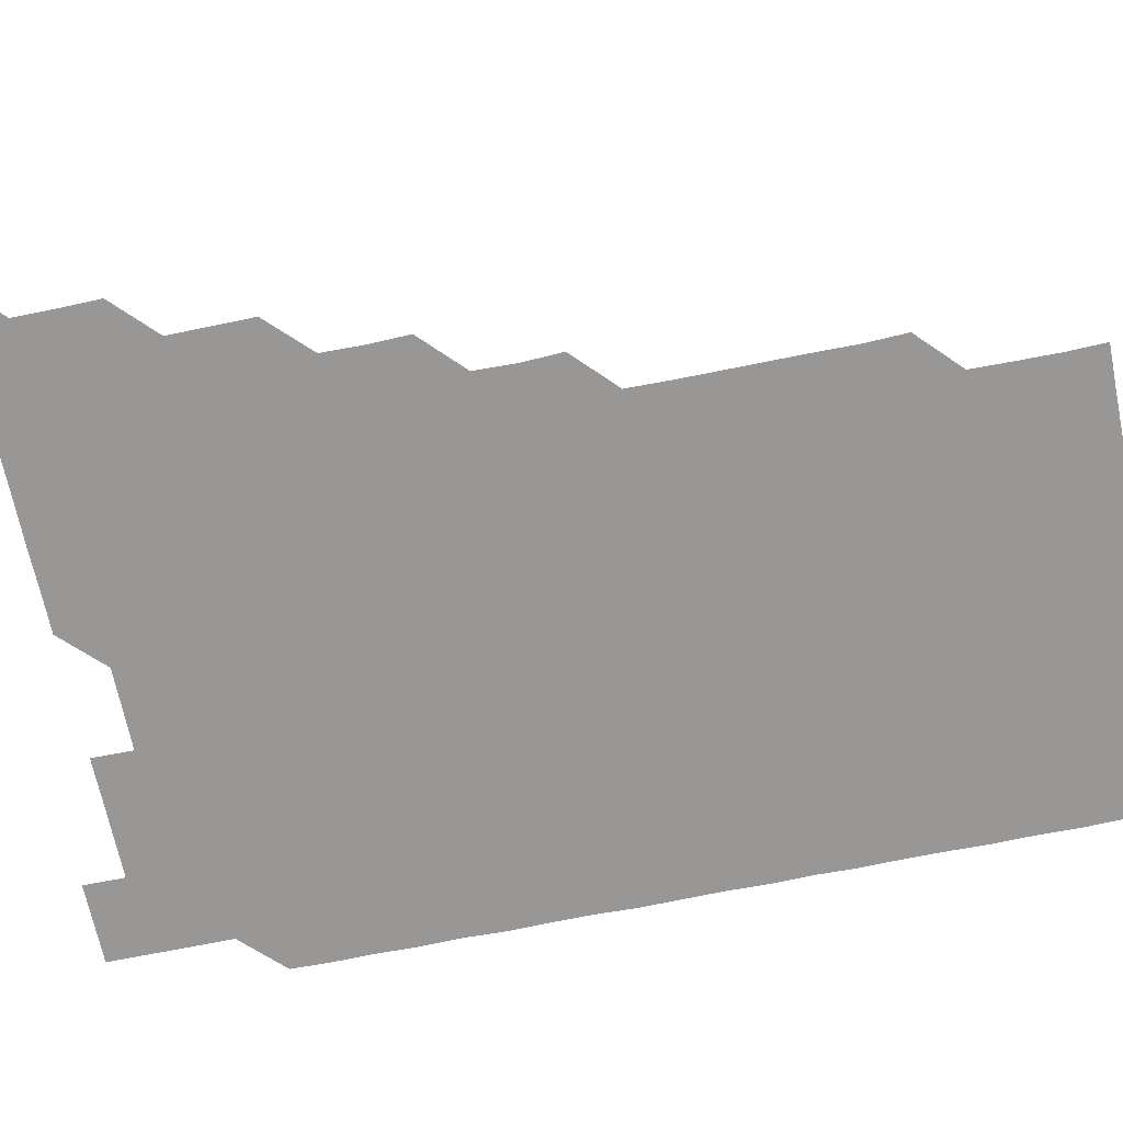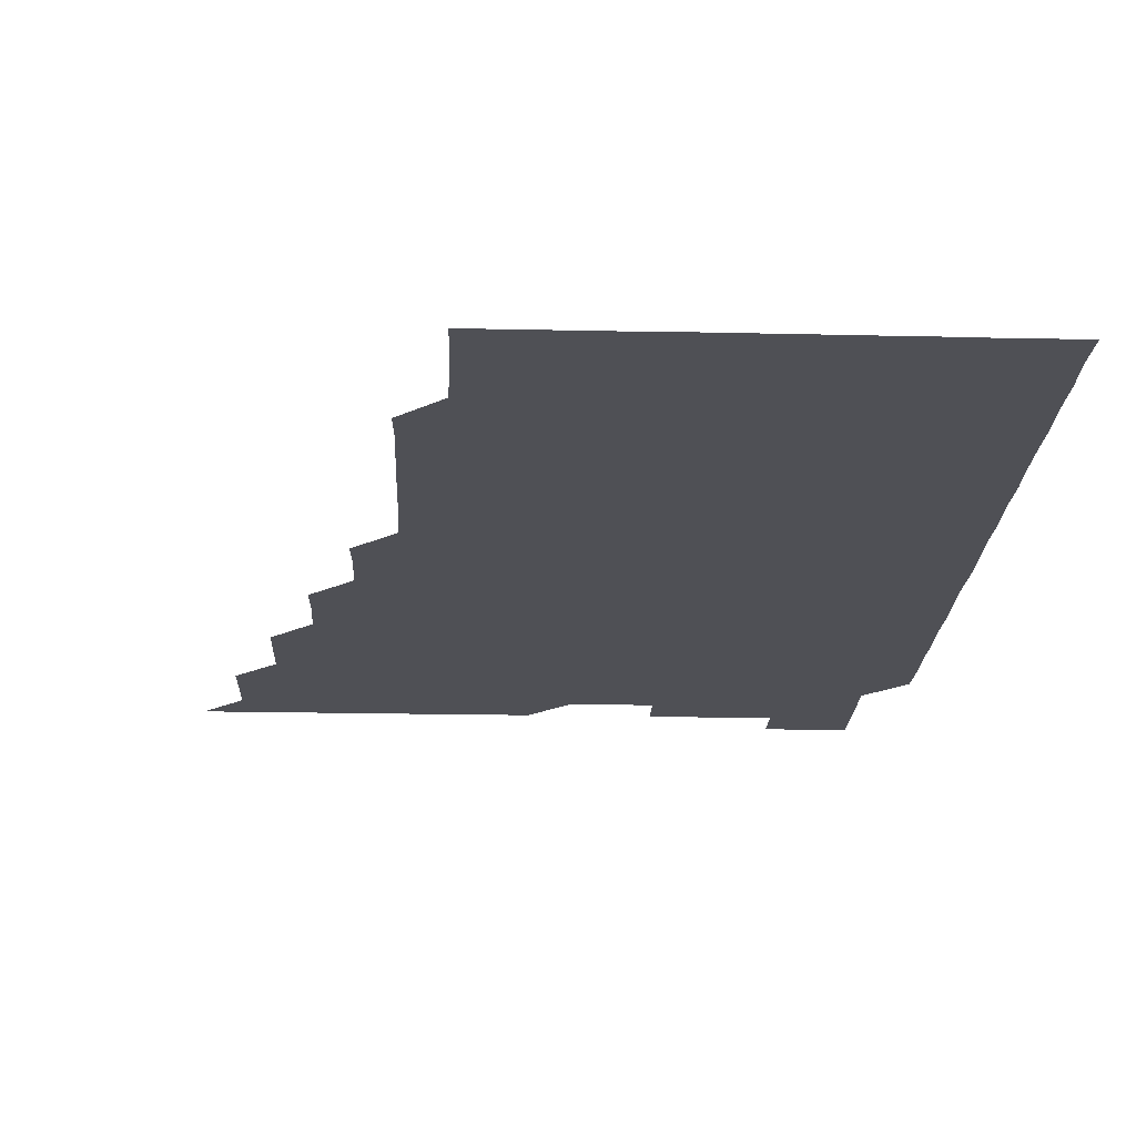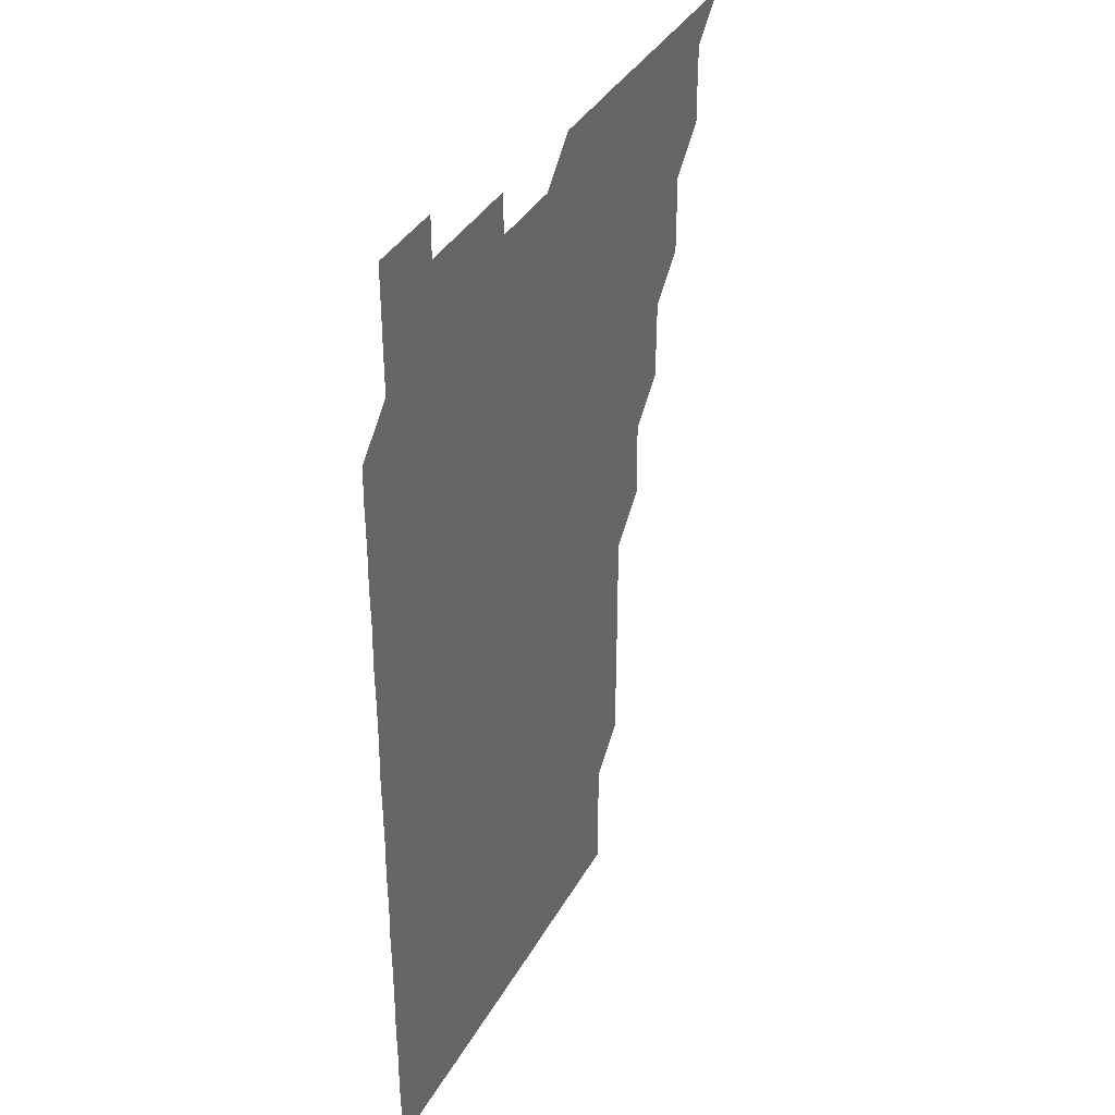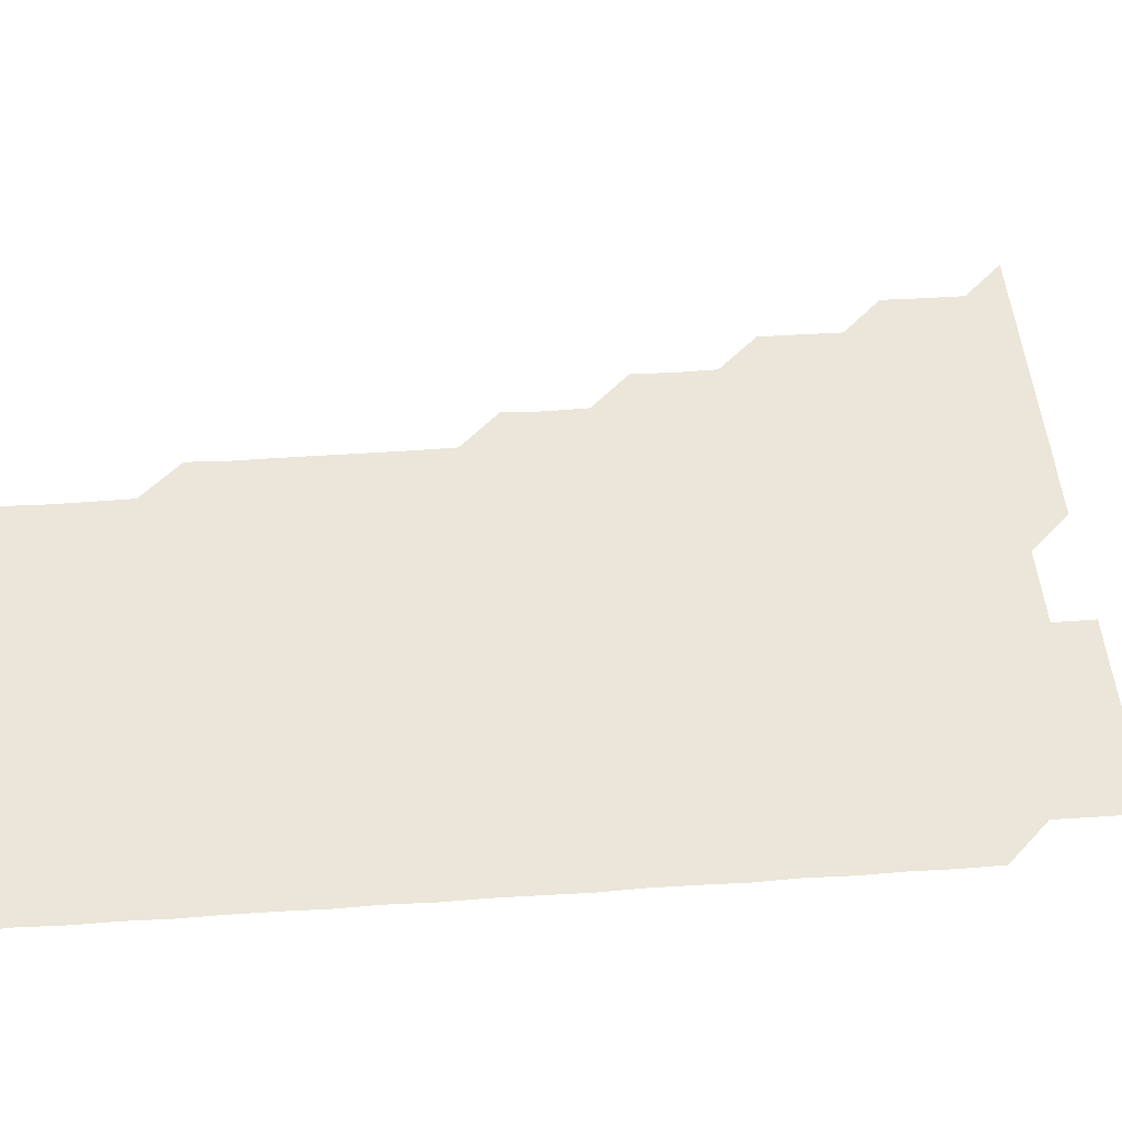
<metadata>
{"format":"obj","ext":"obj","renderer":"f3d","projection":"perspective","resolution":1024,"background":"white","views":[{"elev":-68.2,"azim":-78.5,"up":"+Z"},{"elev":-19.4,"azim":-2.4,"up":"+Z"},{"elev":37.3,"azim":116.3,"up":"+Y"},{"elev":48.3,"azim":85.6,"up":"+Z"}]}
</metadata>
<code>
v 466 526 0
v 480.8 480.9 0
v 481.1 495.9 0
v 481.1 511 0
v 481 526 0
v 495.9 435.9 0
v 495.9 450.7 0
v 496 466 0
v 496.1 481.1 0
v 496.1 496 0
v 496.1 510.9 0
v 496 526.1 0
v 510.7 390.7 0
v 511.2 405.6 0
v 510.9 420.8 0
v 511.2 436.2 0
v 510.9 451 0
v 510.8 465.8 0
v 511.2 481.1 0
v 511.1 496 0
v 511 511 0
v 511 526 0
v 525.7 345.6 0
v 526.4 360.5 0
v 526 375.8 0
v 526 391.2 0
v 526.2 406.2 0
v 525.9 421 0
v 526 436 0
v 526.1 451 0
v 526 466.1 0
v 526 481 0
v 526 496 0
v 526 511 0
v 526 526.1 0
v 540.7 240.4 0
v 541.4 255.2 0
v 541.2 270.4 0
v 541.2 285.5 0
v 541.2 300.4 0
v 541.2 315.6 0
v 541 330.9 0
v 541 346.2 0
v 541 361 0
v 541.1 376.1 0
v 540.9 390.9 0
v 541 406 0
v 541 421 0
v 541.1 436 0
v 541 451 0
v 541.1 466 0
v 541 481 0
v 541 496 0
v 541 510.9 0
v 541 526 0
v 556 180.8 0
v 556.4 195.4 0
v 556.3 210.2 0
v 556.1 225.5 0
v 556.3 241.3 0
v 555.9 256 0
v 556.2 271.2 0
v 555.9 285.9 0
v 556.2 301.3 0
v 555.9 316 0
v 556.1 331.1 0
v 555.9 345.9 0
v 556.1 361.1 0
v 556 376 0
v 556.1 391.1 0
v 556 406 0
v 556.2 421.1 0
v 556 436 0
v 556.1 451.1 0
v 556 466 0
v 556 481 0
v 556 495.9 0
v 556 511 0
v 555.9 526.2 0
v 570.5 180.9 0
v 571.3 196 0
v 571.1 211.1 0
v 571.2 226.3 0
v 571.1 241.2 0
v 571.2 256.3 0
v 571 271.1 0
v 571.1 286.2 0
v 571.1 301.2 0
v 571 316 0
v 571.1 331.2 0
v 571.1 346.2 0
v 570.9 360.9 0
v 571 376 0
v 571 391.1 0
v 571.1 406.2 0
v 571 421 0
v 571 436 0
v 571.1 451.1 0
v 571 466 0
v 571.1 481 0
v 571 495.9 0
v 571 511.1 0
v 571 526 0
v 585.2 180.8 0
v 586.2 196.5 0
v 586.2 211.4 0
v 586 226 0
v 586 241.1 0
v 586 256.2 0
v 586.1 271.1 0
v 586 286 0
v 585.9 301.1 0
v 586.2 316.3 0
v 586 331 0
v 585.9 345.9 0
v 586.1 361.2 0
v 586 376.2 0
v 586.1 390.9 0
v 586 406 0
v 586 420.9 0
v 586 436 0
v 586 451 0
v 586 466 0
v 586 481 0
v 586 496 0
v 586 511 0
v 585.9 526 0
v 600.4 180.9 0
v 601.2 196.4 0
v 601.1 211.2 0
v 601.1 226.2 0
v 601.1 241 0
v 601 255.9 0
v 601 271 0
v 601 286.2 0
v 601.1 300.9 0
v 601 316.2 0
v 601 331 0
v 601.1 346.1 0
v 601 361 0
v 600.9 375.6 0
v 600.9 391 0
v 601 406.1 0
v 601 421 0
v 601.1 436.1 0
v 601 451 0
v 601 466 0
v 601 481 0
v 601.1 495.9 0
v 600.9 511 0
v 615.7 180.6 0
v 615.9 196.3 0
v 616 211.3 0
v 616 226 0
v 616 241.2 0
v 616 256 0
v 616.1 271.2 0
v 616 285.8 0
v 616 301.3 0
v 616.1 316 0
v 616 331.1 0
v 616 346 0
v 616.1 361.2 0
v 616.1 376.1 0
v 616 391 0
v 616 406.1 0
v 616 420.9 0
v 616 436.1 0
v 616 451 0
v 616.1 466 0
v 616 481 0
v 616 496 0
v 616 511 0
v 630.9 180.7 0
v 631 196.1 0
v 630.9 210.9 0
v 630.9 226.2 0
v 631 241.1 0
v 631.1 256.1 0
v 631 271.1 0
v 631.1 286 0
v 631 300.7 0
v 631 316.2 0
v 631 330.8 0
v 631 346.1 0
v 631 361 0
v 631 376.1 0
v 631 391 0
v 631 406.1 0
v 631 421.1 0
v 631 436 0
v 631 451 0
v 631 466 0
v 631 481 0
v 631 495.9 0
v 631 511.1 0
v 631 526.1 0
v 645.9 180.7 0
v 645.9 196.3 0
v 646 211.3 0
v 646.1 226 0
v 645.9 241 0
v 646.1 256.1 0
v 645.9 271.1 0
v 646 286.4 0
v 646.1 300.9 0
v 645.9 316.2 0
v 646 331.1 0
v 646 346 0
v 646 361.1 0
v 646 376.1 0
v 646 391.1 0
v 646 406.1 0
v 646 421 0
v 646 436 0
v 646 451 0
v 646 466 0
v 646 481 0
v 646 496 0
v 646 511 0
v 645.9 526 0
v 661.2 180.8 0
v 661 196.2 0
v 660.9 211.1 0
v 660.9 226.4 0
v 661.1 240.8 0
v 660.8 256.3 0
v 661.1 270.8 0
v 660.9 286 0
v 661 301.2 0
v 660.9 316.1 0
v 660.9 331.2 0
v 660.9 346.2 0
v 661.1 360.9 0
v 661 376 0
v 661 391 0
v 661 405.8 0
v 660.9 421.2 0
v 660.9 436.1 0
v 661 451.1 0
v 661 466.1 0
v 661 481 0
v 661 496 0
v 661 511 0
v 661 526 0
v 676.3 180.7 0
v 675.9 196.2 0
v 676 211.1 0
v 676.1 225.8 0
v 676 241.2 0
v 676 256 0
v 676 271 0
v 675.8 286.3 0
v 675.8 301.2 0
v 676.2 315.8 0
v 675.9 331.1 0
v 676.1 345.8 0
v 675.9 361.1 0
v 675.9 376.1 0
v 675.9 391.1 0
v 675.8 406.3 0
v 676 421 0
v 676.1 435.9 0
v 675.9 451.1 0
v 675.9 466 0
v 676 481 0
v 676 496 0
v 676 511 0
v 676 526 0
v 676 541 0
v 691.4 180.9 0
v 690.8 196.3 0
v 691 211 0
v 690.9 226.3 0
v 691.1 240.9 0
v 690.8 256.2 0
v 690.9 271.3 0
v 690.8 286.2 0
v 691.1 300.8 0
v 690.8 316.3 0
v 691 331 0
v 690.8 346.3 0
v 691 361 0
v 690.8 376.2 0
v 691 391 0
v 691 406 0
v 691.1 420.9 0
v 690.8 436.2 0
v 691.1 451 0
v 691 466 0
v 690.9 481.1 0
v 690.9 496 0
v 691 511 0
v 691 526 0
v 691 541 0
v 706.5 180.9 0
v 705.8 196.2 0
v 705.8 211.3 0
v 706 226 0
v 705.8 241.4 0
v 705.9 256.1 0
v 705.8 271.2 0
v 705.9 286.2 0
v 705.8 301.2 0
v 705.6 316.4 0
v 705.9 331 0
v 706 346.1 0
v 705.4 361.4 0
v 706.1 375.8 0
v 705.9 391.1 0
v 705.6 406.4 0
v 705.9 420.9 0
v 705.8 436.2 0
v 705.9 451 0
v 705.9 466.1 0
v 705.7 481.1 0
v 705.9 495.8 0
v 706 511 0
v 706 526 0
v 706 541 0
v 721.1 180.9 0
v 720.7 195.6 0
v 721.1 210.5 0
v 720.8 225.6 0
v 721.2 240.5 0
v 720.9 255.4 0
v 720.9 270.5 0
v 721.2 285.5 0
v 720.9 300.4 0
v 721.3 315.6 0
v 721 330.6 0
v 721.2 345.6 0
v 721.4 360.6 0
v 721 375.6 0
v 721.1 390.6 0
v 721.4 405.7 0
v 720.9 420.7 0
v 721.3 435.7 0
v 721 450.7 0
v 721.2 465.7 0
v 721 480.7 0
f 4 5 1
f 8 9 2
f 2 9 3
f 9 10 3
f 3 10 4
f 10 11 4
f 4 11 5
f 11 12 5
f 15 16 6
f 6 16 7
f 16 17 7
f 7 17 8
f 17 18 8
f 8 18 9
f 18 19 9
f 9 19 10
f 19 20 10
f 10 20 11
f 20 21 11
f 11 21 12
f 21 22 12
f 25 26 13
f 13 26 14
f 26 27 14
f 14 27 15
f 27 28 15
f 15 28 16
f 28 29 16
f 16 29 17
f 29 30 17
f 17 30 18
f 30 31 18
f 18 31 19
f 31 32 19
f 19 32 20
f 32 33 20
f 20 33 21
f 33 34 21
f 21 34 22
f 34 35 22
f 42 43 23
f 23 43 24
f 43 44 24
f 24 44 25
f 44 45 25
f 25 45 26
f 45 46 26
f 26 46 27
f 46 47 27
f 27 47 28
f 47 48 28
f 28 48 29
f 48 49 29
f 29 49 30
f 49 50 30
f 30 50 31
f 50 51 31
f 31 51 32
f 51 52 32
f 32 52 33
f 52 53 33
f 33 53 34
f 53 54 34
f 34 54 35
f 54 55 35
f 59 60 36
f 36 60 37
f 60 61 37
f 37 61 38
f 61 62 38
f 38 62 39
f 62 63 39
f 39 63 40
f 63 64 40
f 40 64 41
f 64 65 41
f 41 65 42
f 65 66 42
f 42 66 43
f 66 67 43
f 43 67 44
f 67 68 44
f 44 68 45
f 68 69 45
f 45 69 46
f 69 70 46
f 46 70 47
f 70 71 47
f 47 71 48
f 71 72 48
f 48 72 49
f 72 73 49
f 49 73 50
f 73 74 50
f 50 74 51
f 74 75 51
f 51 75 52
f 75 76 52
f 52 76 53
f 76 77 53
f 53 77 54
f 77 78 54
f 54 78 55
f 78 79 55
f 56 80 57
f 80 81 57
f 57 81 58
f 81 82 58
f 58 82 59
f 82 83 59
f 59 83 60
f 83 84 60
f 60 84 61
f 84 85 61
f 61 85 62
f 85 86 62
f 62 86 63
f 86 87 63
f 63 87 64
f 87 88 64
f 64 88 65
f 88 89 65
f 65 89 66
f 89 90 66
f 66 90 67
f 90 91 67
f 67 91 68
f 91 92 68
f 68 92 69
f 92 93 69
f 69 93 70
f 93 94 70
f 70 94 71
f 94 95 71
f 71 95 72
f 95 96 72
f 72 96 73
f 96 97 73
f 73 97 74
f 97 98 74
f 74 98 75
f 98 99 75
f 75 99 76
f 99 100 76
f 76 100 77
f 100 101 77
f 77 101 78
f 101 102 78
f 78 102 79
f 102 103 79
f 80 104 81
f 104 105 81
f 81 105 82
f 105 106 82
f 82 106 83
f 106 107 83
f 83 107 84
f 107 108 84
f 84 108 85
f 108 109 85
f 85 109 86
f 109 110 86
f 86 110 87
f 110 111 87
f 87 111 88
f 111 112 88
f 88 112 89
f 112 113 89
f 89 113 90
f 113 114 90
f 90 114 91
f 114 115 91
f 91 115 92
f 115 116 92
f 92 116 93
f 116 117 93
f 93 117 94
f 117 118 94
f 94 118 95
f 118 119 95
f 95 119 96
f 119 120 96
f 96 120 97
f 120 121 97
f 97 121 98
f 121 122 98
f 98 122 99
f 122 123 99
f 99 123 100
f 123 124 100
f 100 124 101
f 124 125 101
f 101 125 102
f 125 126 102
f 102 126 103
f 126 127 103
f 104 128 105
f 128 129 105
f 105 129 106
f 129 130 106
f 106 130 107
f 130 131 107
f 107 131 108
f 131 132 108
f 108 132 109
f 132 133 109
f 109 133 110
f 133 134 110
f 110 134 111
f 134 135 111
f 111 135 112
f 135 136 112
f 112 136 113
f 136 137 113
f 113 137 114
f 137 138 114
f 114 138 115
f 138 139 115
f 115 139 116
f 139 140 116
f 116 140 117
f 140 141 117
f 117 141 118
f 141 142 118
f 118 142 119
f 142 143 119
f 119 143 120
f 143 144 120
f 120 144 121
f 144 145 121
f 121 145 122
f 145 146 122
f 122 146 123
f 146 147 123
f 123 147 124
f 147 148 124
f 124 148 125
f 148 149 125
f 125 149 126
f 149 150 126
f 126 150 127
f 128 151 129
f 151 152 129
f 129 152 130
f 152 153 130
f 130 153 131
f 153 154 131
f 131 154 132
f 154 155 132
f 132 155 133
f 155 156 133
f 133 156 134
f 156 157 134
f 134 157 135
f 157 158 135
f 135 158 136
f 158 159 136
f 136 159 137
f 159 160 137
f 137 160 138
f 160 161 138
f 138 161 139
f 161 162 139
f 139 162 140
f 162 163 140
f 140 163 141
f 163 164 141
f 141 164 142
f 164 165 142
f 142 165 143
f 165 166 143
f 143 166 144
f 166 167 144
f 144 167 145
f 167 168 145
f 145 168 146
f 168 169 146
f 146 169 147
f 169 170 147
f 147 170 148
f 170 171 148
f 148 171 149
f 171 172 149
f 149 172 150
f 172 173 150
f 151 174 152
f 174 175 152
f 152 175 153
f 175 176 153
f 153 176 154
f 176 177 154
f 154 177 155
f 177 178 155
f 155 178 156
f 178 179 156
f 156 179 157
f 179 180 157
f 157 180 158
f 180 181 158
f 158 181 159
f 181 182 159
f 159 182 160
f 182 183 160
f 160 183 161
f 183 184 161
f 161 184 162
f 184 185 162
f 162 185 163
f 185 186 163
f 163 186 164
f 186 187 164
f 164 187 165
f 187 188 165
f 165 188 166
f 188 189 166
f 166 189 167
f 189 190 167
f 167 190 168
f 190 191 168
f 168 191 169
f 191 192 169
f 169 192 170
f 192 193 170
f 170 193 171
f 193 194 171
f 171 194 172
f 194 195 172
f 172 195 173
f 195 196 173
f 174 198 175
f 198 199 175
f 175 199 176
f 199 200 176
f 176 200 177
f 200 201 177
f 177 201 178
f 201 202 178
f 178 202 179
f 202 203 179
f 179 203 180
f 203 204 180
f 180 204 181
f 204 205 181
f 181 205 182
f 205 206 182
f 182 206 183
f 206 207 183
f 183 207 184
f 207 208 184
f 184 208 185
f 208 209 185
f 185 209 186
f 209 210 186
f 186 210 187
f 210 211 187
f 187 211 188
f 211 212 188
f 188 212 189
f 212 213 189
f 189 213 190
f 213 214 190
f 190 214 191
f 214 215 191
f 191 215 192
f 215 216 192
f 192 216 193
f 216 217 193
f 193 217 194
f 217 218 194
f 194 218 195
f 218 219 195
f 195 219 196
f 219 220 196
f 196 220 197
f 220 221 197
f 198 222 199
f 222 223 199
f 199 223 200
f 223 224 200
f 200 224 201
f 224 225 201
f 201 225 202
f 225 226 202
f 202 226 203
f 226 227 203
f 203 227 204
f 227 228 204
f 204 228 205
f 228 229 205
f 205 229 206
f 229 230 206
f 206 230 207
f 230 231 207
f 207 231 208
f 231 232 208
f 208 232 209
f 232 233 209
f 209 233 210
f 233 234 210
f 210 234 211
f 234 235 211
f 211 235 212
f 235 236 212
f 212 236 213
f 236 237 213
f 213 237 214
f 237 238 214
f 214 238 215
f 238 239 215
f 215 239 216
f 239 240 216
f 216 240 217
f 240 241 217
f 217 241 218
f 241 242 218
f 218 242 219
f 242 243 219
f 219 243 220
f 243 244 220
f 220 244 221
f 244 245 221
f 222 246 223
f 246 247 223
f 223 247 224
f 247 248 224
f 224 248 225
f 248 249 225
f 225 249 226
f 249 250 226
f 226 250 227
f 250 251 227
f 227 251 228
f 251 252 228
f 228 252 229
f 252 253 229
f 229 253 230
f 253 254 230
f 230 254 231
f 254 255 231
f 231 255 232
f 255 256 232
f 232 256 233
f 256 257 233
f 233 257 234
f 257 258 234
f 234 258 235
f 258 259 235
f 235 259 236
f 259 260 236
f 236 260 237
f 260 261 237
f 237 261 238
f 261 262 238
f 238 262 239
f 262 263 239
f 239 263 240
f 263 264 240
f 240 264 241
f 264 265 241
f 241 265 242
f 265 266 242
f 242 266 243
f 266 267 243
f 243 267 244
f 267 268 244
f 244 268 245
f 268 269 245
f 246 271 247
f 271 272 247
f 247 272 248
f 272 273 248
f 248 273 249
f 273 274 249
f 249 274 250
f 274 275 250
f 250 275 251
f 275 276 251
f 251 276 252
f 276 277 252
f 252 277 253
f 277 278 253
f 253 278 254
f 278 279 254
f 254 279 255
f 279 280 255
f 255 280 256
f 280 281 256
f 256 281 257
f 281 282 257
f 257 282 258
f 282 283 258
f 258 283 259
f 283 284 259
f 259 284 260
f 284 285 260
f 260 285 261
f 285 286 261
f 261 286 262
f 286 287 262
f 262 287 263
f 287 288 263
f 263 288 264
f 288 289 264
f 264 289 265
f 289 290 265
f 265 290 266
f 290 291 266
f 266 291 267
f 291 292 267
f 267 292 268
f 292 293 268
f 268 293 269
f 293 294 269
f 269 294 270
f 294 295 270
f 271 296 272
f 296 297 272
f 272 297 273
f 297 298 273
f 273 298 274
f 298 299 274
f 274 299 275
f 299 300 275
f 275 300 276
f 300 301 276
f 276 301 277
f 301 302 277
f 277 302 278
f 302 303 278
f 278 303 279
f 303 304 279
f 279 304 280
f 304 305 280
f 280 305 281
f 305 306 281
f 281 306 282
f 306 307 282
f 282 307 283
f 307 308 283
f 283 308 284
f 308 309 284
f 284 309 285
f 309 310 285
f 285 310 286
f 310 311 286
f 286 311 287
f 311 312 287
f 287 312 288
f 312 313 288
f 288 313 289
f 313 314 289
f 289 314 290
f 314 315 290
f 290 315 291
f 315 316 291
f 291 316 292
f 316 317 292
f 292 317 293
f 317 318 293
f 293 318 294
f 318 319 294
f 294 319 295
f 319 320 295
f 296 321 297
f 321 322 297
f 297 322 298
f 322 323 298
f 298 323 299
f 323 324 299
f 299 324 300
f 324 325 300
f 300 325 301
f 325 326 301
f 301 326 302
f 326 327 302
f 302 327 303
f 327 328 303
f 303 328 304
f 328 329 304
f 304 329 305
f 329 330 305
f 305 330 306
f 330 331 306
f 306 331 307
f 331 332 307
f 307 332 308
f 332 333 308
f 308 333 309
f 333 334 309
f 309 334 310
f 334 335 310
f 310 335 311
f 335 336 311
f 311 336 312
f 336 337 312
f 312 337 313
f 337 338 313
f 313 338 314
f 338 339 314
f 314 339 315
f 339 340 315
f 315 340 316
f 340 341 316
f 316 341 317

</code>
